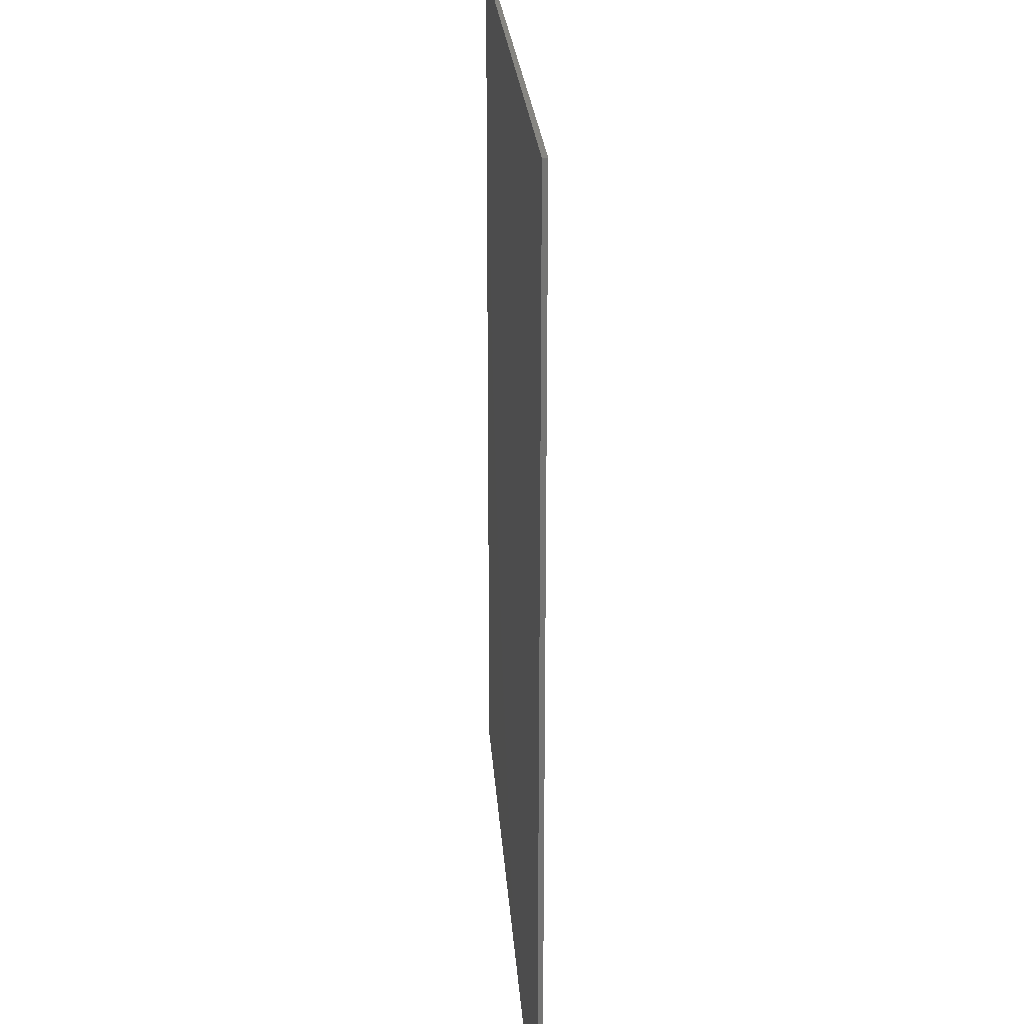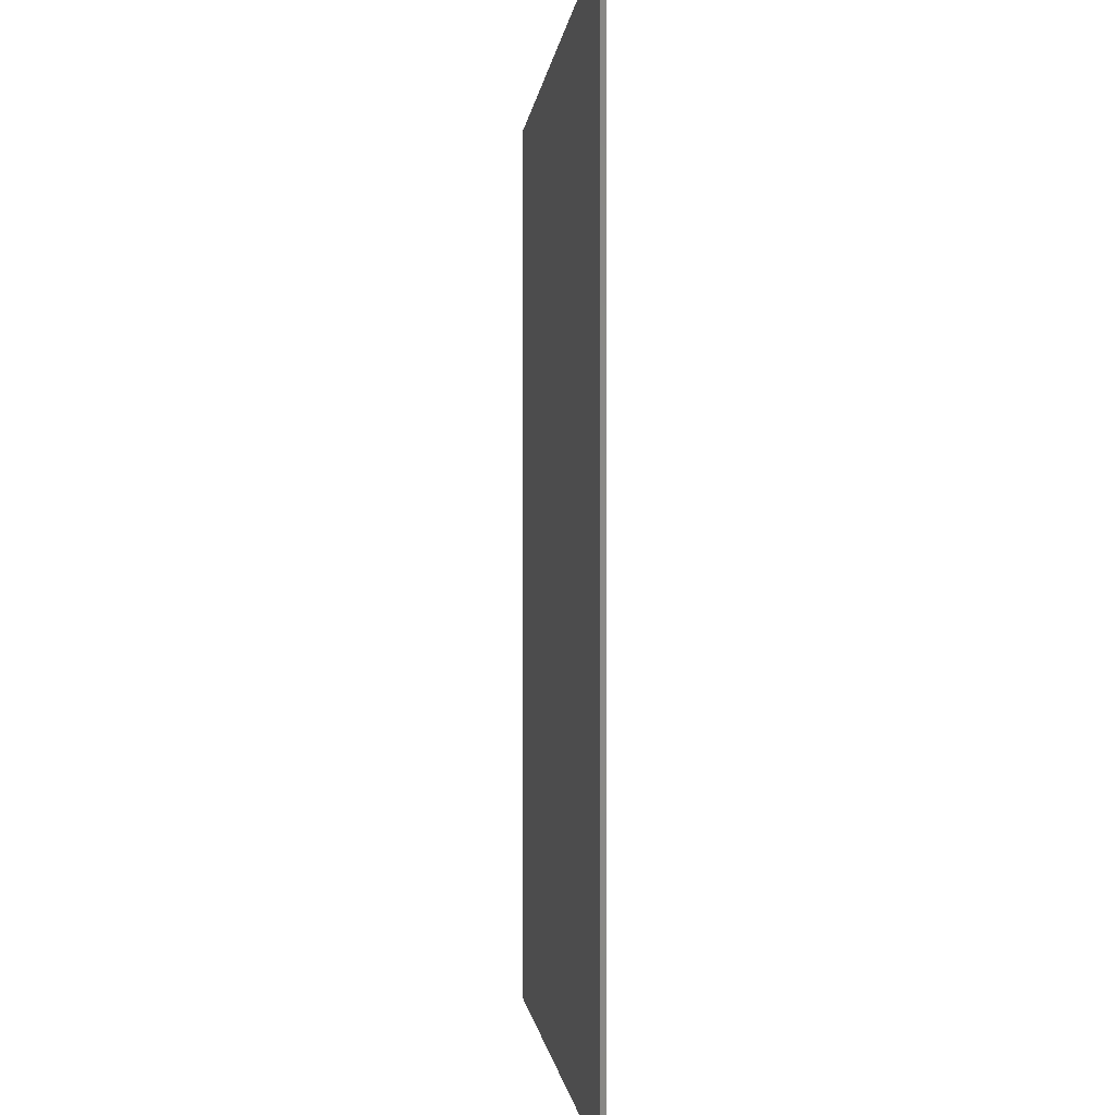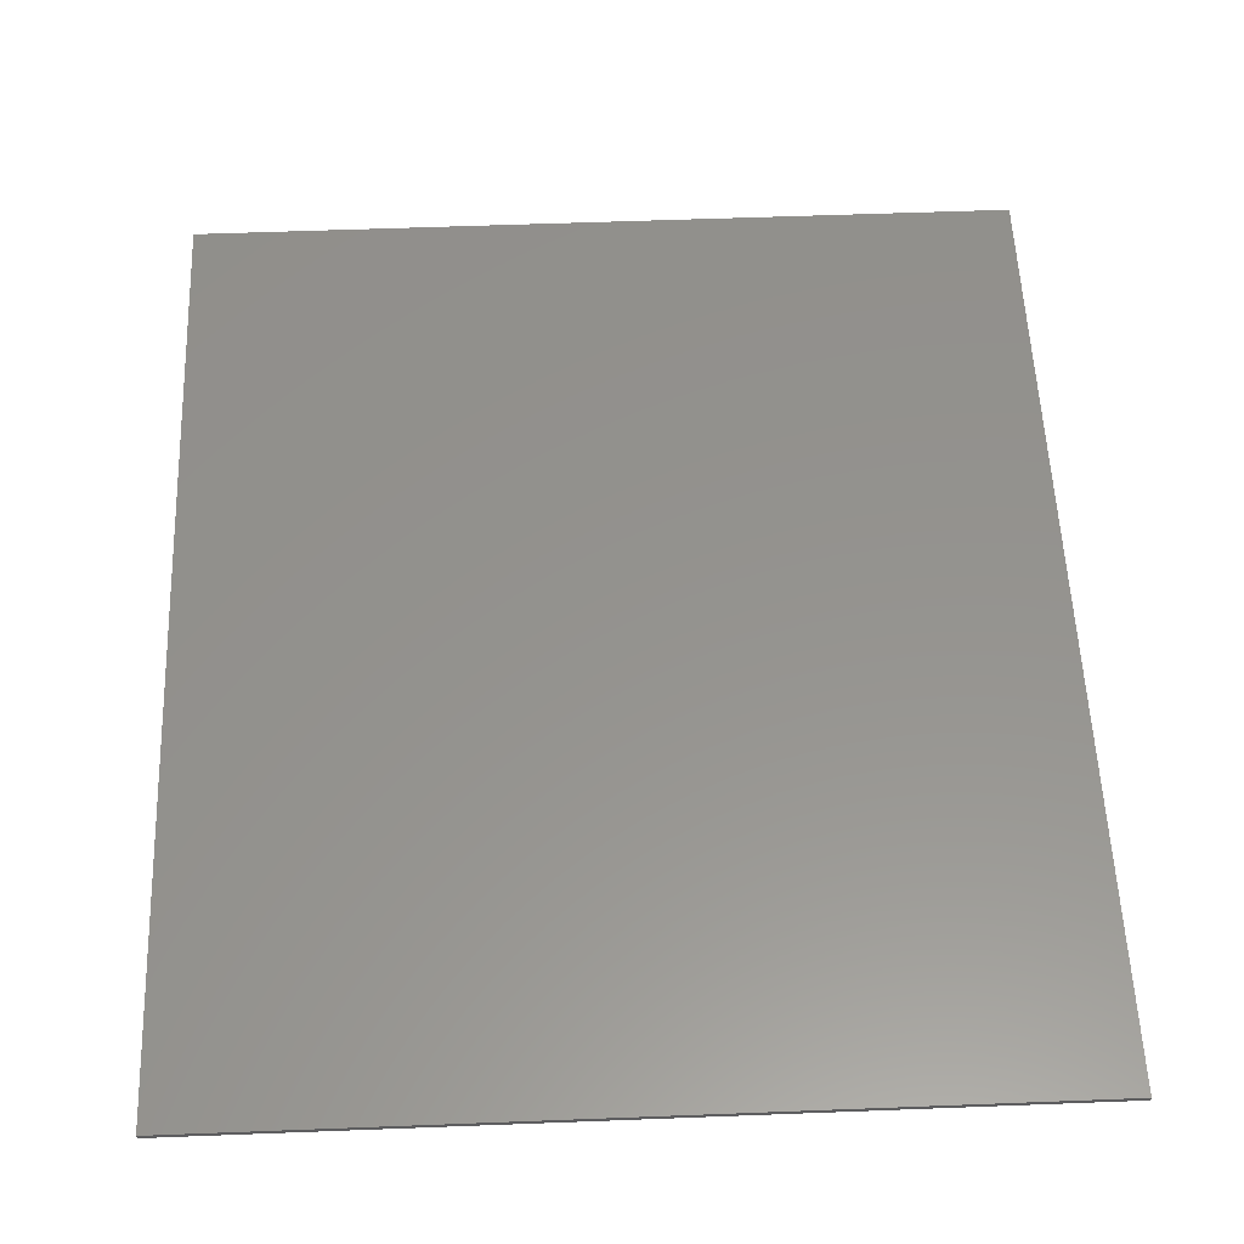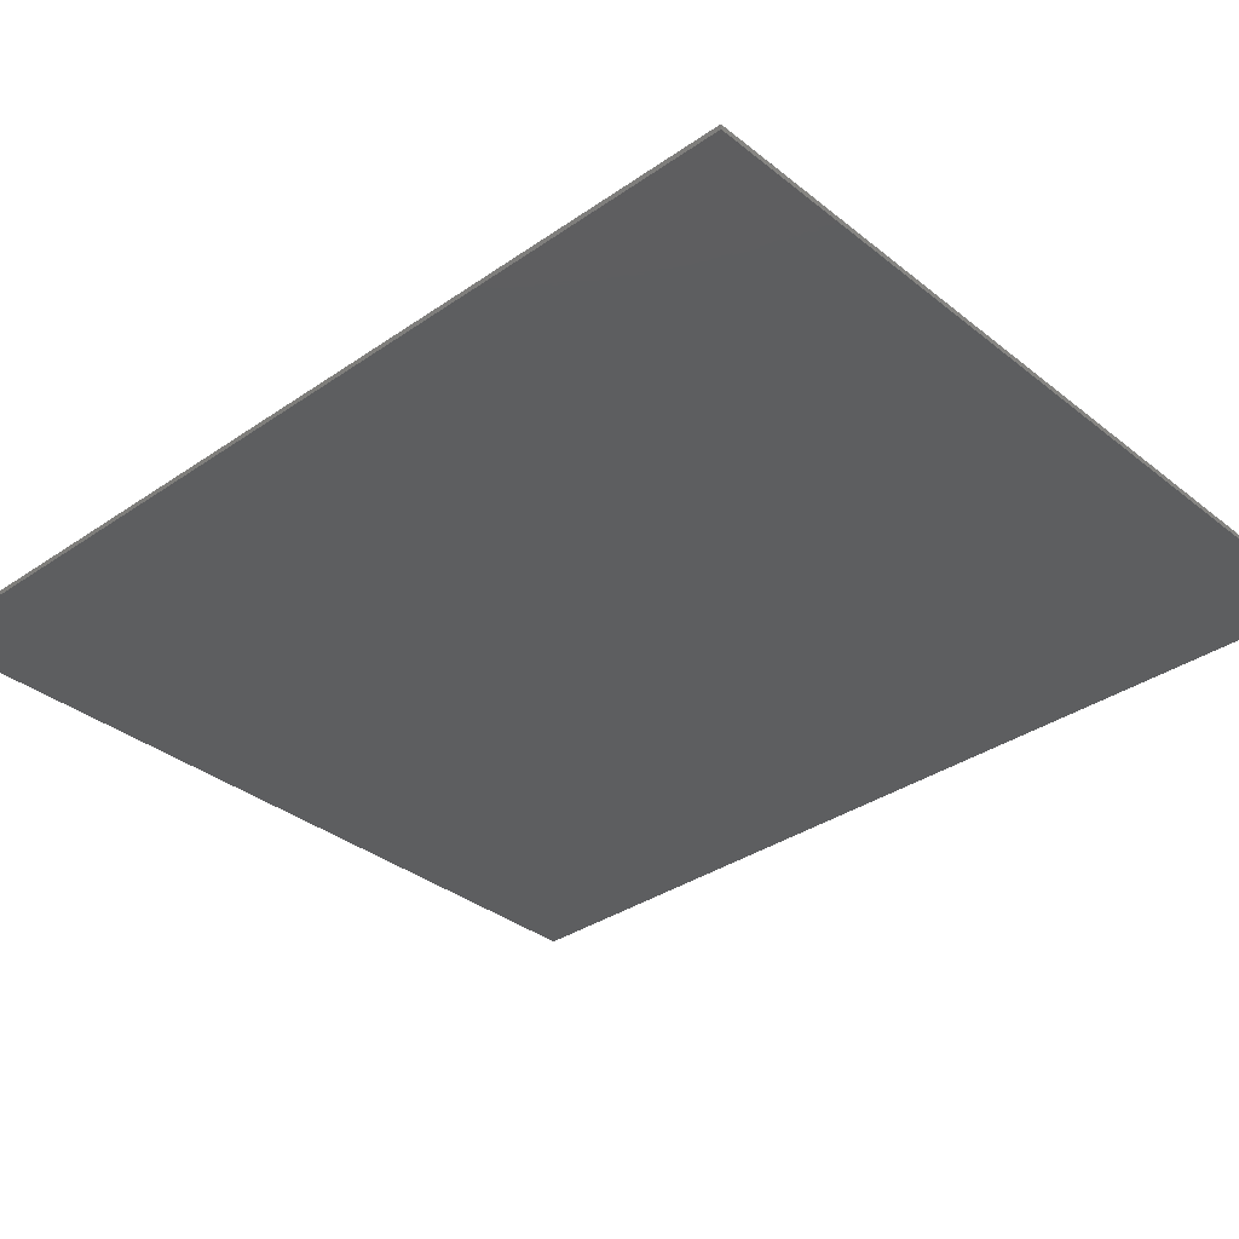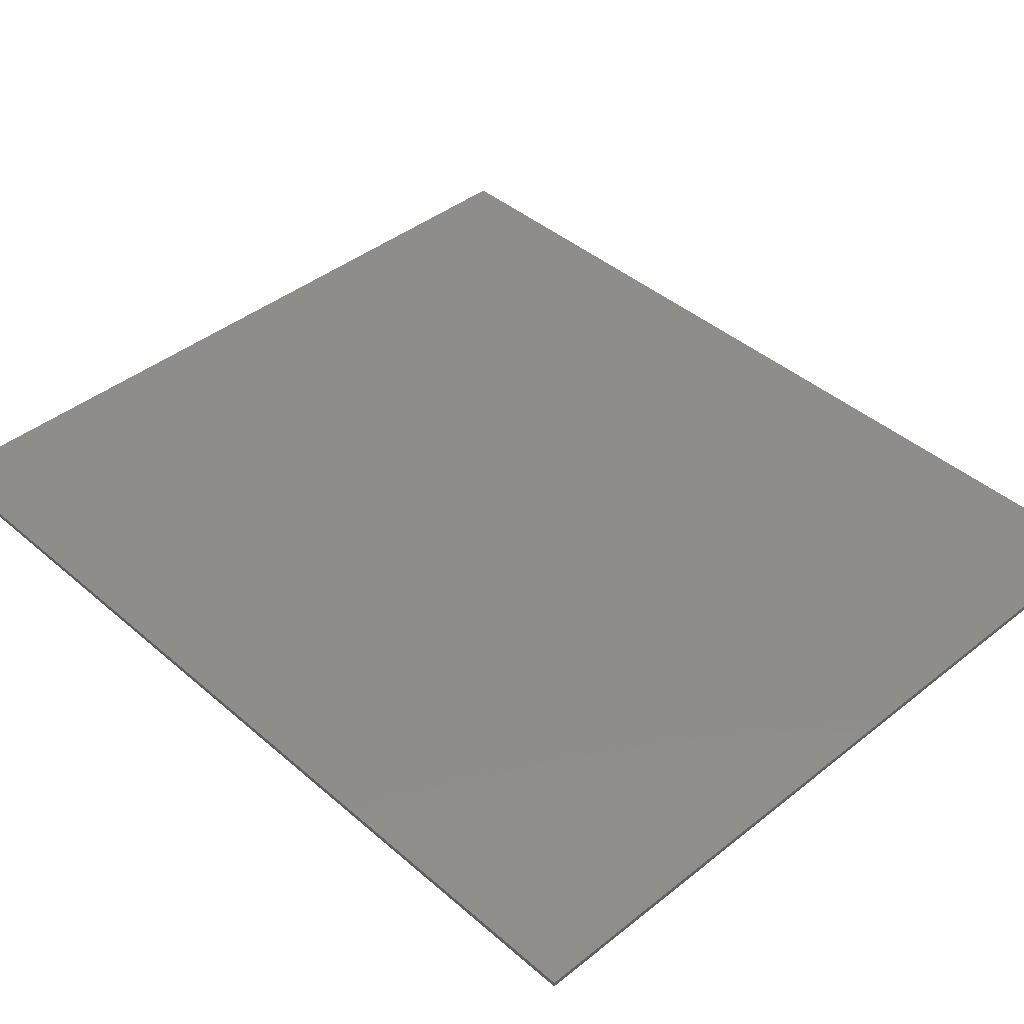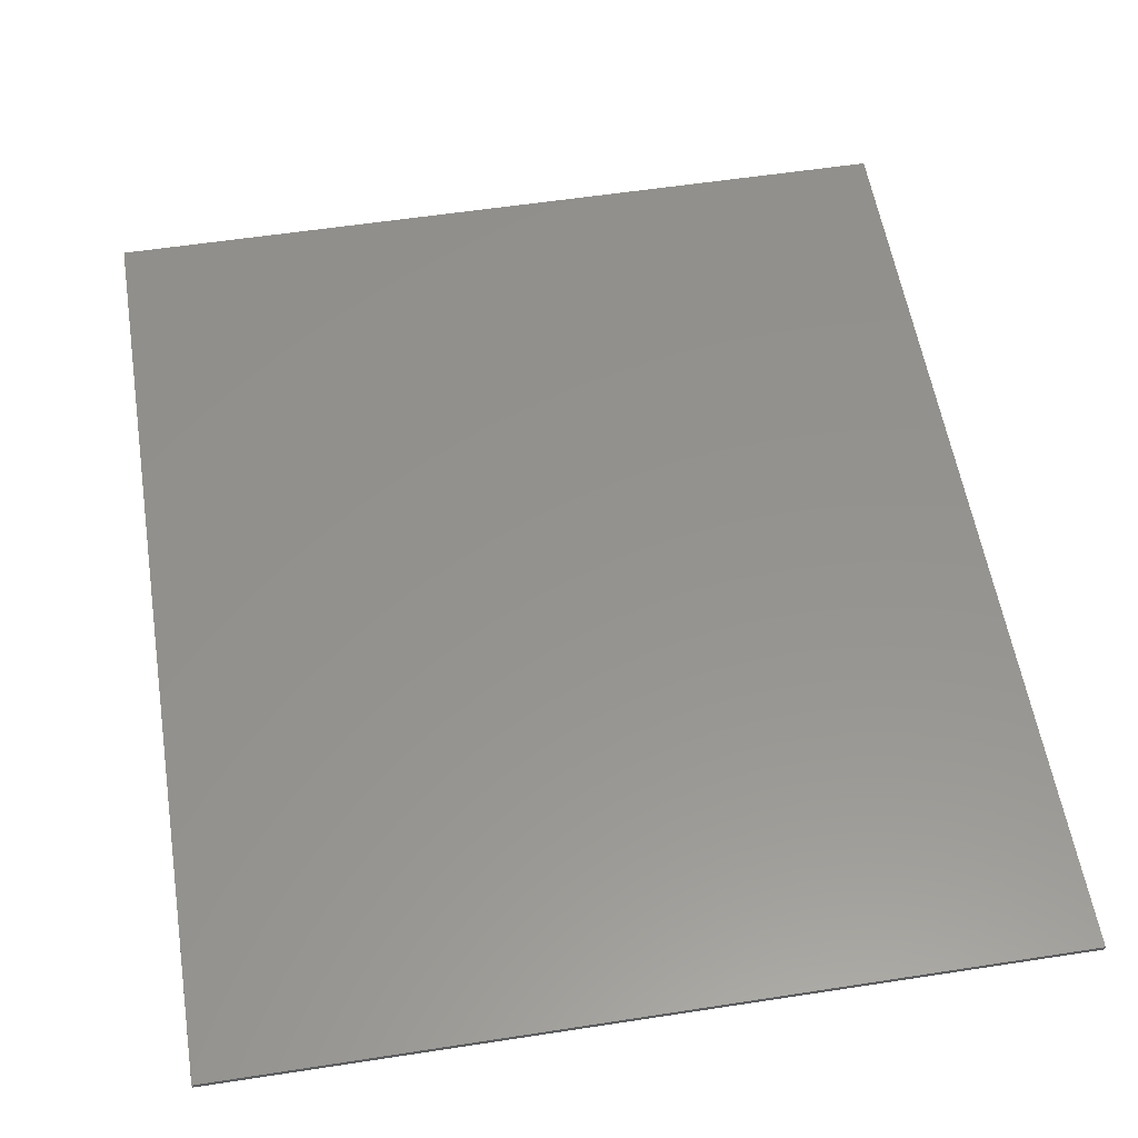
<metadata>
{"format":"stl","ext":"stl","renderer":"f3d","projection":"perspective","resolution":1024,"background":"white","views":[{"elev":23.1,"azim":86.3,"up":"+Z"},{"elev":-0.9,"azim":84.9,"up":"+Z"},{"elev":56.3,"azim":-2.3,"up":"+Y"},{"elev":-34.2,"azim":133.0,"up":"+Y"},{"elev":41.7,"azim":136.2,"up":"+Y"},{"elev":56.2,"azim":-9.2,"up":"+Y"}]}
</metadata>
<code>
# stl→obj: 131 verts, 258 faces
v -0.664 -0.01 -0.9328
v -0.5115 -0.01 -0.8
v -0.4934 -0.01 -0.7144
v -0.4573 -0.01 -0.8
v -0.5618 -0.01 -0.4877
v -0.22 -0.01 -0.8
v -0.1657 -0.01 -0.8
v -0.4393 -0.01 -0.7122
v 0.01633 -0.01 -0.8
v -0.4086 -0.01 -0.6302
v -0.2019 -0.01 -0.7144
v -0.3652 -0.01 -0.554
v -0.1709 -0.01 -0.6344
v 0.01633 -0.01 -0.7969
v -0.1477 -0.01 -0.7122
v -0.4625 -0.01 -0.6344
v 0.02286 -0.01 -0.7474
v -0.1171 -0.01 -0.6302
v 0.06952 -0.01 -0.7543
v 0.2692 -0.01 -0.7543
v 0.09583 -0.01 -0.7122
v 0.04241 -0.01 -0.7065
v 0.02439 -0.01 -0.5627
v 0.07817 -0.01 -0.6701
v 0.07289 -0.01 -0.5627
v 0.1333 -0.01 -0.6343
v 0.07289 -0.01 -0.5583
v 0.1647 -0.01 -0.6171
v 0.664 -0.01 -0.9328
v -0.07369 -0.01 -0.554
v -0.36 -0.01 -0.4877
v -0.4182 -0.01 -0.5591
v -0.2703 -0.01 -0.4877
v -0.1266 -0.01 -0.5591
v -0.06847 -0.01 -0.4877
v -0.3089 -0.01 -0.4392
v -0.664 -0.01 -0.4016
v -0.5618 -0.01 -0.4392
v -0.3089 -0.01 -0.4833
v -0.2703 -0.01 -0.4392
v 0.1476 -0.01 -0.4286
v -0.01738 -0.01 -0.4833
v 0.02439 -0.01 -0.5562
v 0.03268 -0.01 -0.5033
v 0.07772 -0.01 -0.5226
v 0.1455 -0.01 -0.4727
v 0.09221 -0.01 -0.4955
v 0.2058 -0.01 -0.5826
v 0.05758 -0.01 -0.4628
v -0.01738 -0.01 -0.4392
v 0.09668 -0.01 -0.4371
v 0.664 -0.01 -0.4016
v 0.3421 -0.01 -0.7621
v 0.3178 -0.01 -0.7023
v 0.2692 -0.01 -0.8
v 0.225 -0.01 -0.632
v 0.1582 -0.01 -0.6708
v 0.1214 -0.01 -0.6923
v 0.3821 -0.01 -0.7985
v 0.437 -0.01 -0.8106
v 0.1896 -0.01 -0.655
v 0.3097 -0.01 -0.62
v 0.5136 -0.01 -0.62
v 0.3605 -0.01 -0.62
v 0.3651 -0.01 -0.6864
v 0.2498 -0.01 -0.6053
v 0.3789 -0.01 -0.7319
v 0.509 -0.01 -0.6867
v 0.437 -0.01 -0.7671
v 0.4716 -0.01 -0.7583
v 0.4953 -0.01 -0.7322
v 0.4925 -0.01 -0.7985
v 0.5326 -0.01 -0.7621
v 0.557 -0.01 -0.7023
v 0.5652 -0.01 -0.62
v 0.4027 -0.01 -0.7583
v 0.3651 -0.01 -0.5534
v 0.2189 -0.01 -0.538
v 0.1989 -0.01 -0.4906
v 0.2644 -0.01 -0.5744
v 0.3178 -0.01 -0.5374
v 0.2692 -0.01 -0.5385
v 0.3821 -0.01 -0.4408
v 0.1972 -0.01 -0.4362
v 0.2359 -0.01 -0.4589
v 0.2609 -0.01 -0.494
v 0.3421 -0.01 -0.4773
v 0.4027 -0.01 -0.481
v 0.3789 -0.01 -0.5076
v 0.437 -0.01 -0.4722
v 0.509 -0.01 -0.553
v 0.4953 -0.01 -0.5073
v 0.437 -0.01 -0.4286
v 0.4923 -0.01 -0.4407
v 0.5325 -0.01 -0.4772
v 0.557 -0.01 -0.5372
v 0.4716 -0.01 -0.4809
v -0.7181 -0.01 0.2931
v -0.7752 -0.01 0.8235
v -0.7752 -0.01 -0.2373
v -0.389 -0.01 0.6222
v -0.1795 -0.01 0.6222
v -0.08976 -0.01 0.6222
v 0.7752 -0.01 0.8235
v 0.08976 -0.01 0.6222
v 0.1795 -0.01 0.6222
v 0.389 -0.01 0.6222
v 0.7181 -0.01 0.2931
v 0.7752 -0.01 -0.2373
v 0.389 -0.01 -0.036
v 0.1795 -0.01 -0.036
v 0.08976 -0.01 -0.036
v -0.08976 -0.01 -0.036
v -0.1795 -0.01 -0.036
v -0.389 -0.01 -0.036
v 0.8 0 -0.94
v 0.8 0 0.94
v 0.8 -0.01 0.94
v 0.8 -0.01 -0.94
v -0.8 0 0.94
v -0.8 -0.01 0.94
v -0.8 0 -0.94
v -0.8 -0.01 -0.94
v -0.08976 -0.01 0.2034
v -0.389 -0.01 0.2034
v -0.08976 -0.01 0.3829
v -0.389 -0.01 0.3829
v 0.08976 -0.01 0.3829
v 0.389 -0.01 0.3829
v 0.08976 -0.01 0.2034
v 0.389 -0.01 0.2034
f 1 2 3
f 2 1 4
f 5 1 3
f 6 4 1
f 7 6 1
f 8 4 6
f 1 9 7
f 10 8 11
f 10 11 12
f 8 6 11
f 13 12 11
f 7 14 15
f 5 3 16
f 17 18 15
f 17 15 14
f 19 20 21
f 17 22 18
f 23 24 25
f 23 18 22
f 23 22 24
f 24 26 25
f 27 25 28
f 14 7 9
f 1 29 9
f 18 23 30
f 31 5 32
f 32 5 16
f 33 12 13
f 34 35 33
f 34 33 13
f 36 37 38
f 38 37 5
f 39 40 36
f 40 39 33
f 36 40 37
f 39 12 33
f 37 40 41
f 5 37 1
f 42 30 43
f 44 42 43
f 45 46 47
f 48 46 45
f 23 43 30
f 42 49 50
f 42 44 49
f 50 49 51
f 51 41 50
f 50 41 40
f 48 45 27
f 37 41 52
f 28 25 26
f 20 53 54
f 53 20 55
f 20 54 56
f 20 57 58
f 59 53 55
f 55 60 59
f 57 20 61
f 61 20 56
f 62 56 54
f 63 64 65
f 56 62 66
f 65 67 68
f 21 20 58
f 69 70 71
f 72 29 73
f 29 72 60
f 73 29 74
f 60 55 29
f 71 68 67
f 67 69 71
f 68 63 65
f 75 74 29
f 76 69 67
f 29 52 75
f 55 9 29
f 64 63 77
f 48 78 46
f 46 78 79
f 80 62 81
f 82 80 81
f 83 84 85
f 86 81 87
f 86 87 85
f 82 81 86
f 83 85 87
f 66 62 80
f 27 28 48
f 88 89 90
f 91 89 77
f 91 92 89
f 90 89 92
f 83 93 84
f 94 52 93
f 52 94 95
f 95 96 52
f 90 92 97
f 52 41 93
f 96 75 52
f 63 91 77
f 93 41 84
f 98 99 100
f 99 98 101
f 99 101 102
f 99 102 103
f 104 105 106
f 104 106 107
f 104 107 108
f 108 109 104
f 109 108 110
f 109 110 111
f 109 111 112
f 100 113 114
f 100 114 115
f 100 115 98
f 116 117 118
f 116 118 119
f 117 120 121
f 117 121 118
f 120 122 123
f 120 123 121
f 122 116 119
f 122 119 123
f 122 120 117
f 122 117 116
f 114 113 124
f 114 124 125
f 126 103 102
f 126 102 127
f 106 105 128
f 106 128 129
f 130 112 111
f 130 111 131
f 99 103 105
f 99 105 104
f 109 112 113
f 109 113 100
f 123 100 99
f 123 99 121
f 118 104 109
f 118 109 119
f 121 99 104
f 121 104 118
f 100 37 52
f 100 52 109
f 37 100 123
f 37 123 1
f 29 119 109
f 29 109 52
f 1 123 119
f 1 119 29
f 2 4 3
f 16 3 8
f 38 5 31
f 3 4 8
f 10 32 16
f 32 10 12
f 10 16 8
f 12 31 32
f 31 12 39
f 39 36 31
f 31 36 38
f 6 7 11
f 13 11 15
f 40 33 35
f 11 7 15
f 18 34 13
f 34 18 30
f 18 13 15
f 30 35 34
f 35 30 42
f 42 50 35
f 35 50 40
f 19 17 14
f 19 22 17
f 14 9 19
f 21 24 22
f 58 24 21
f 55 20 19
f 21 22 19
f 9 55 19
f 45 44 43
f 47 49 44
f 43 23 27
f 25 27 23
f 47 51 49
f 46 51 47
f 47 44 45
f 27 45 43
f 58 26 24
f 57 61 28
f 28 26 57
f 61 56 28
f 57 26 58
f 48 56 66
f 48 28 56
f 48 66 80
f 46 79 84
f 84 41 46
f 79 85 84
f 41 51 46
f 80 82 78
f 86 85 79
f 86 78 82
f 86 79 78
f 80 78 48
f 53 67 54
f 67 53 76
f 54 65 62
f 65 54 67
f 59 60 76
f 69 76 60
f 60 70 69
f 59 76 53
f 81 62 77
f 64 62 65
f 89 87 81
f 77 62 64
f 88 87 89
f 83 88 93
f 83 87 88
f 89 81 77
f 71 70 73
f 72 70 60
f 74 68 71
f 73 70 72
f 75 68 74
f 63 75 91
f 63 68 75
f 74 71 73
f 90 97 93
f 94 93 97
f 97 95 94
f 90 93 88
f 91 96 92
f 96 91 75
f 92 95 97
f 95 92 96
f 98 125 127
f 108 129 131
f 102 101 98
f 102 98 127
f 98 115 114
f 98 114 125
f 127 125 124
f 127 124 126
f 130 124 113
f 130 113 112
f 128 126 124
f 128 124 130
f 105 103 126
f 105 126 128
f 111 110 108
f 111 108 131
f 108 107 106
f 108 106 129
f 131 129 128
f 131 128 130

</code>
